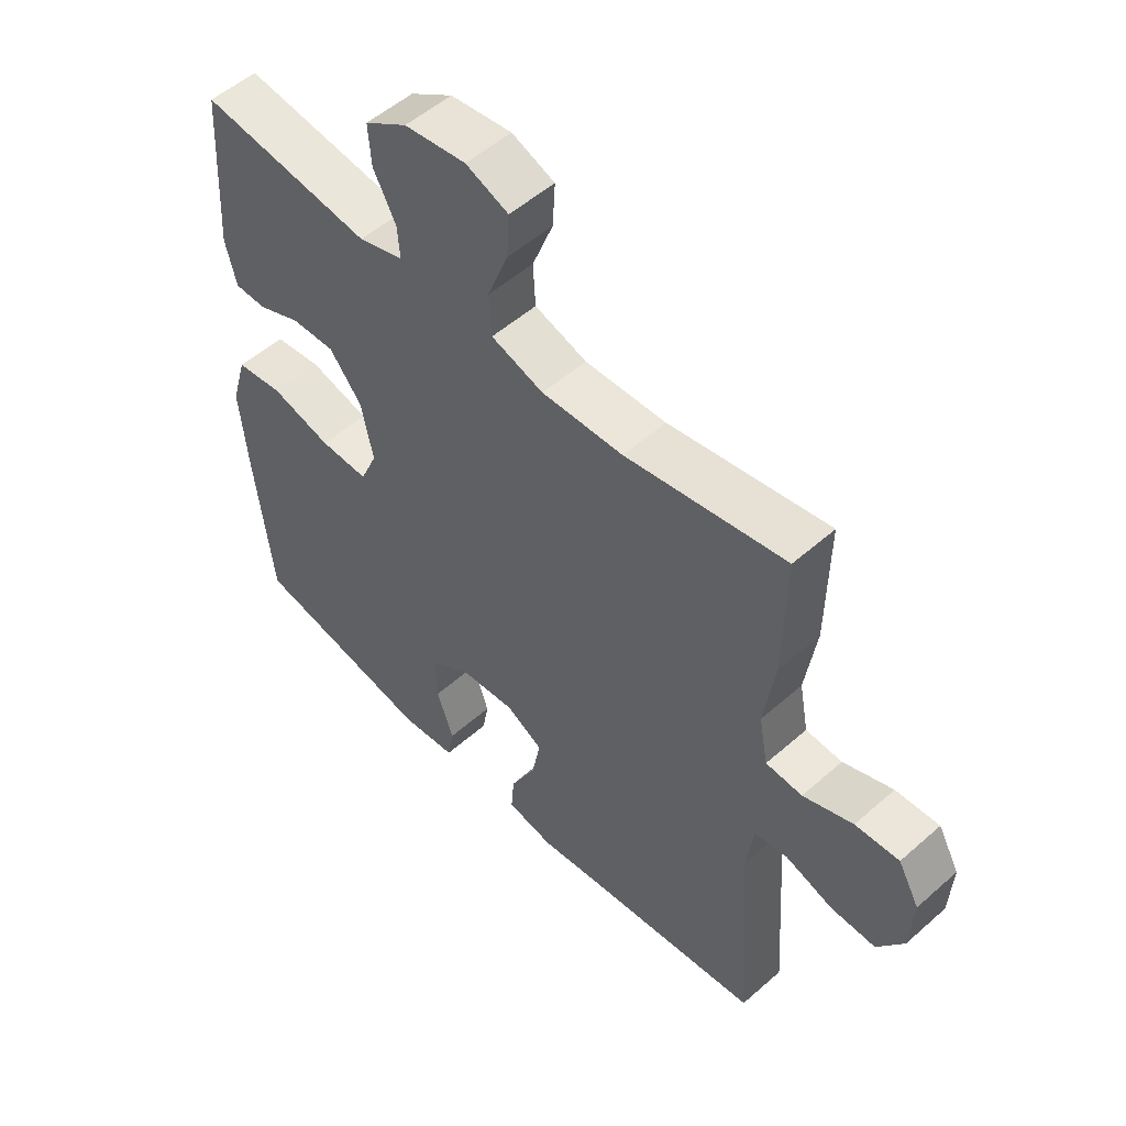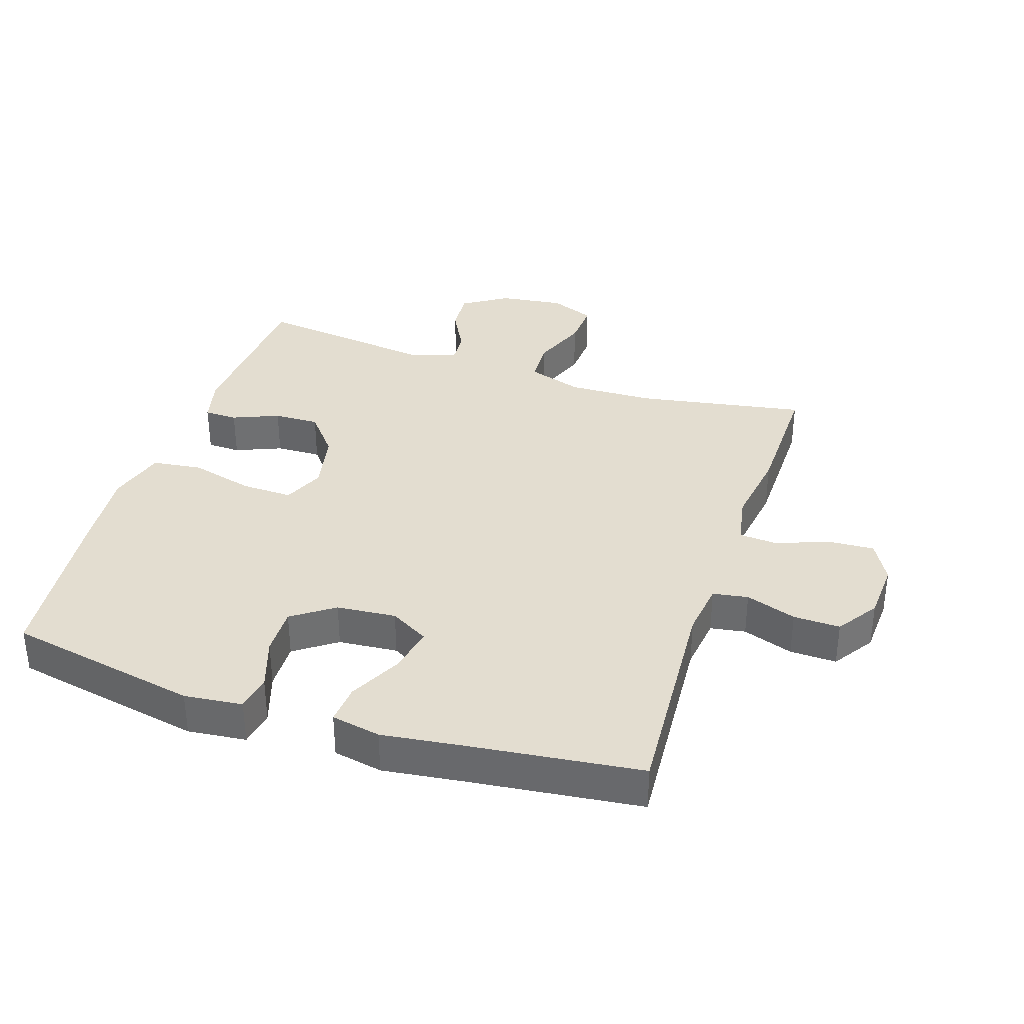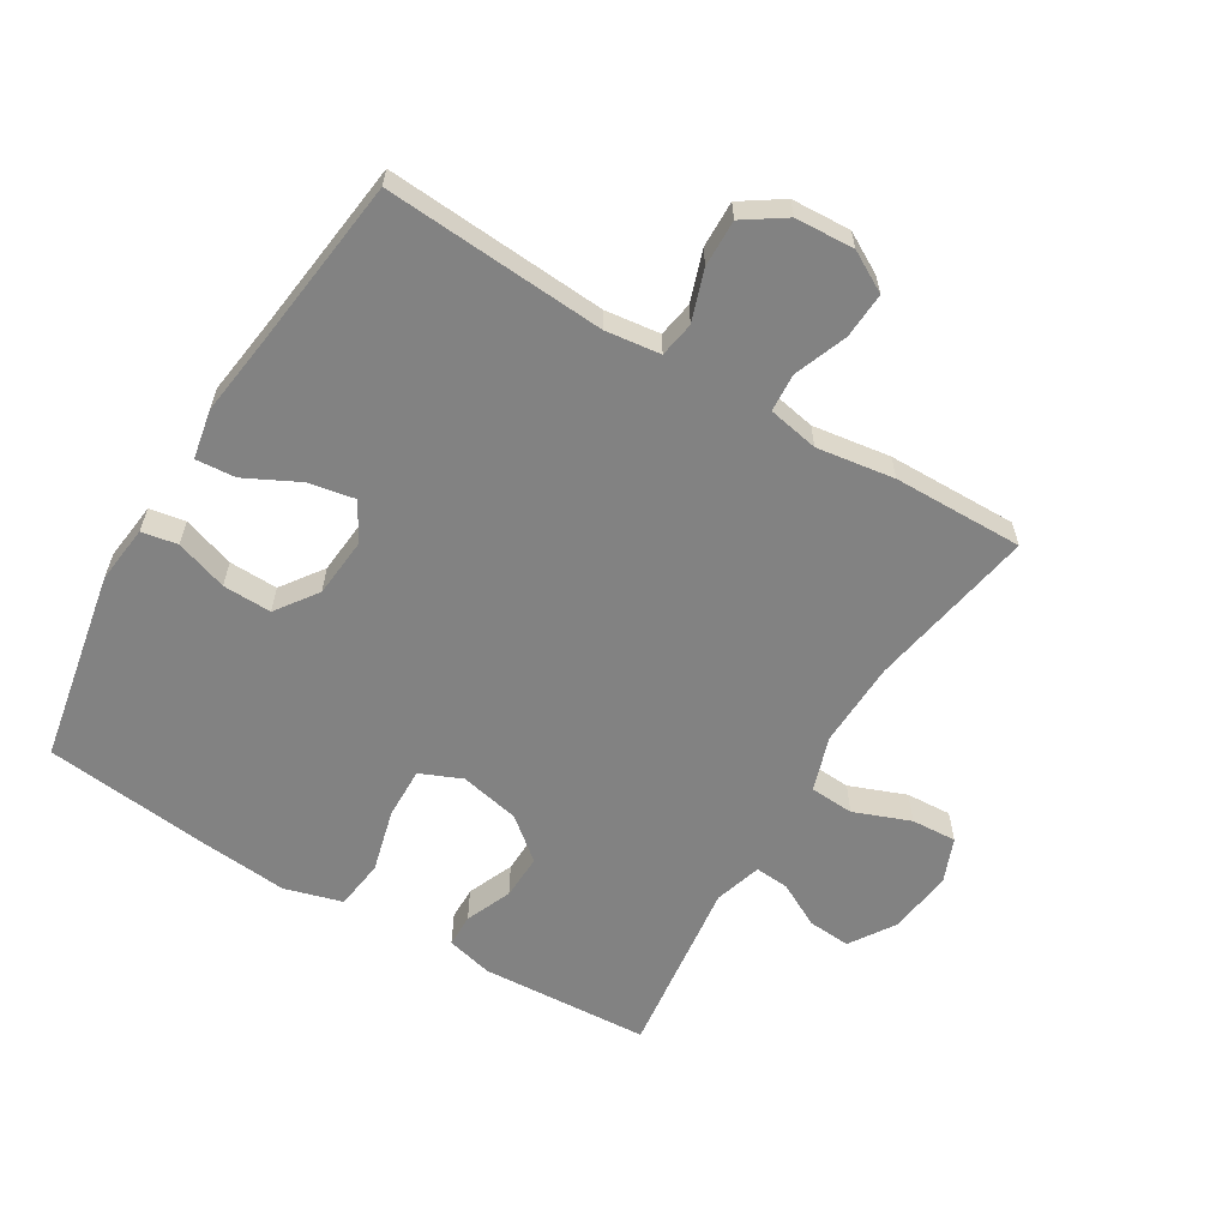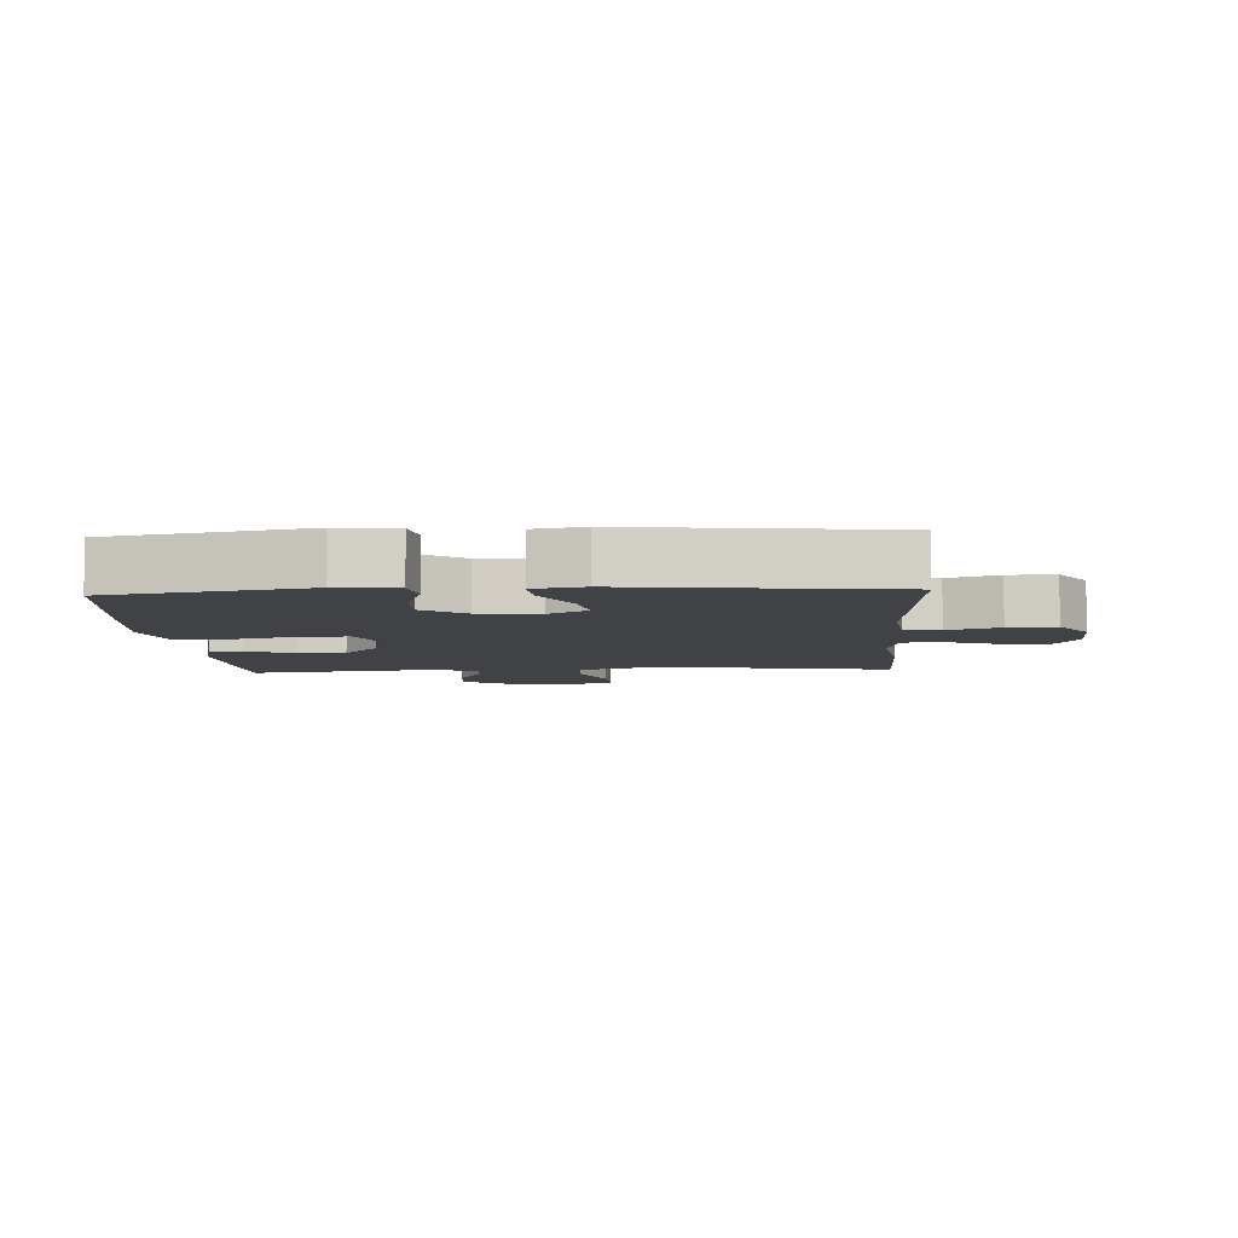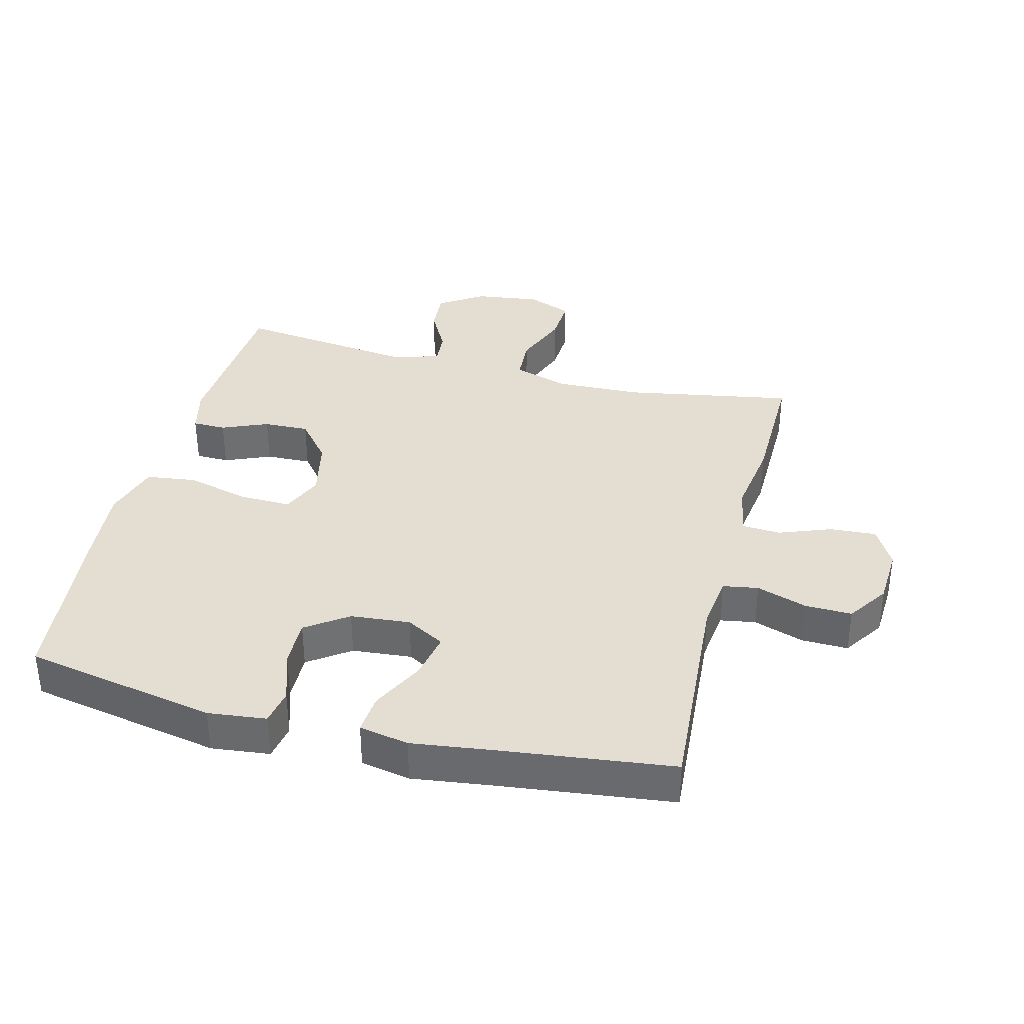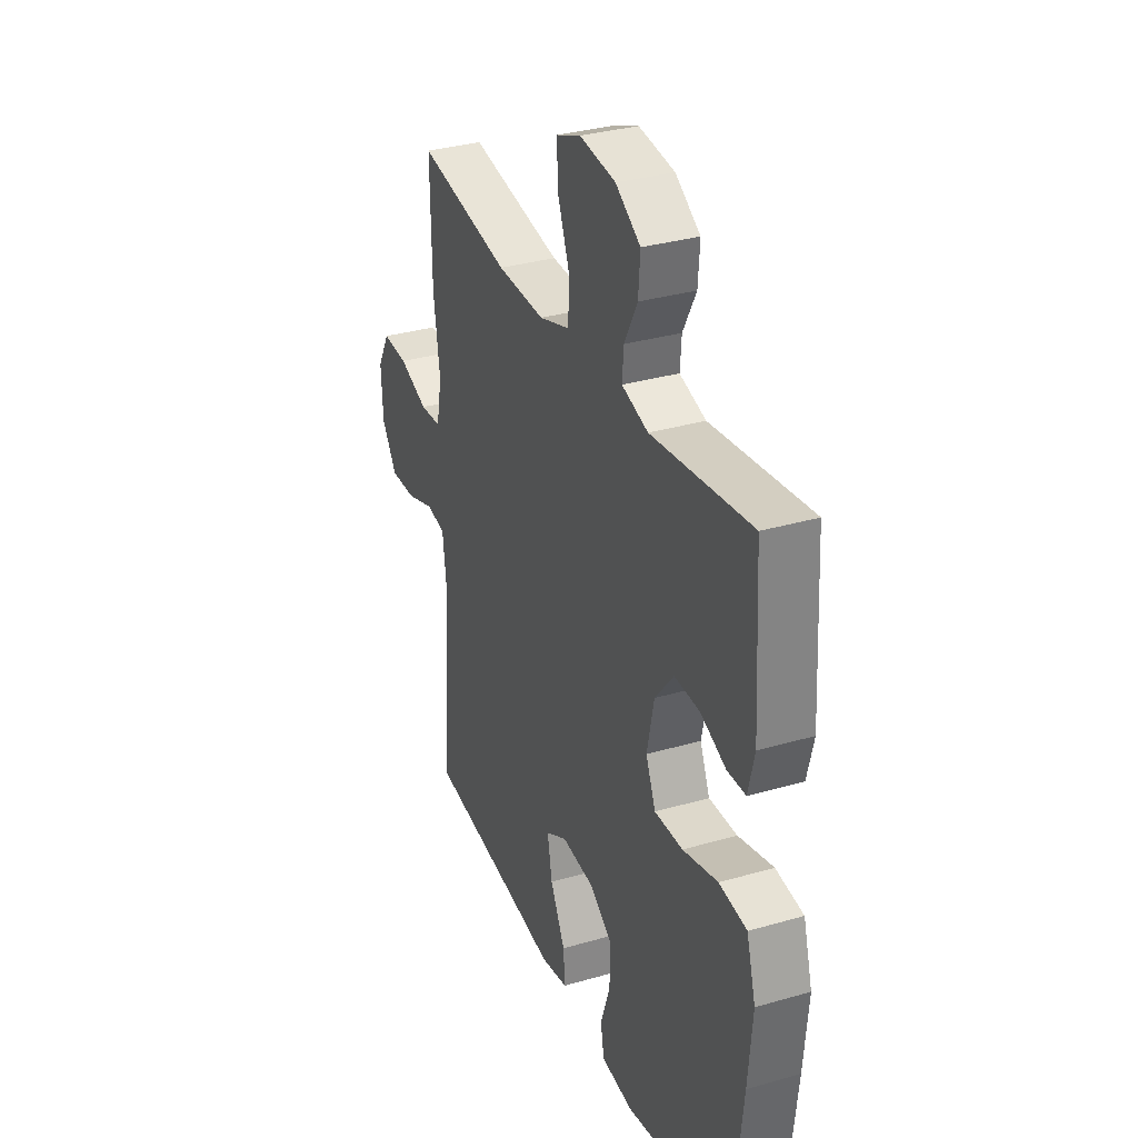
<metadata>
{"format":"obj","ext":"obj","renderer":"f3d","projection":"perspective","resolution":1024,"background":"white","views":[{"elev":52.8,"azim":-133.4,"up":"+Z"},{"elev":35.5,"azim":-161.8,"up":"+Y"},{"elev":-60.7,"azim":-121.2,"up":"+Y"},{"elev":-6.5,"azim":-176.6,"up":"+Y"},{"elev":36.0,"azim":-165.8,"up":"+Y"},{"elev":32.7,"azim":68.1,"up":"+Z"}]}
</metadata>
<code>
v -0.5 0.07 -0.5
v -0.477 0.07 -0.157
v -0.488 0.07 -0.071
v -0.543 0.07 -0.062
v -0.622 0.07 -0.089
v -0.695 0.07 -0.091
v -0.738 0.07 -0.027
v -0.743 0.07 0.065
v -0.708 0.07 0.128
v -0.636 0.07 0.124
v -0.554 0.07 0.093
v -0.494 0.07 0.097
v -0.479 0.07 0.176
v -0.497 0.07 0.297
v -0.5 0.07 0.5
v -0.237 0.07 0.454
v -0.103 0.07 0.45
v -0.017 0.07 0.478
v -0.013 0.07 0.547
v -0.047 0.07 0.635
v -0.051 0.07 0.706
v 0.019 0.07 0.734
v 0.12 0.07 0.721
v 0.19 0.07 0.676
v 0.185 0.07 0.609
v 0.148 0.07 0.539
v 0.144 0.07 0.486
v 0.218 0.07 0.464
v 0.5 0.07 0.5
v 0.516 0.07 0.236
v 0.498 0.07 0.163
v 0.446 0.07 0.162
v 0.374 0.07 0.192
v 0.303 0.07 0.194
v 0.25 0.07 0.129
v 0.23 0.07 0.035
v 0.258 0.07 -0.03
v 0.338 0.07 -0.028
v 0.437 0.07 -0.002
v 0.515 0.07 -0.012
v 0.541 0.07 -0.102
v 0.529 0.07 -0.236
v 0.5 0.07 -0.5
v 0.2 0.07 -0.558
v 0.109 0.07 -0.548
v 0.099 0.07 -0.492
v 0.126 0.07 -0.411
v 0.128 0.07 -0.335
v 0.063 0.07 -0.289
v -0.03 0.07 -0.281
v -0.09 0.07 -0.315
v -0.076 0.07 -0.388
v -0.034 0.07 -0.471
v -0.029 0.07 -0.533
v -0.106 0.07 -0.548
v -0.23 0.07 -0.532
v -0.5 0 -0.5
v -0.477 0 -0.157
v -0.488 0 -0.071
v -0.543 0 -0.062
v -0.622 0 -0.089
v -0.695 0 -0.091
v -0.738 0 -0.027
v -0.743 0 0.065
v -0.708 0 0.128
v -0.636 0 0.124
v -0.554 0 0.093
v -0.494 0 0.097
v -0.479 0 0.176
v -0.497 0 0.297
v -0.5 0 0.5
v -0.237 0 0.454
v -0.103 0 0.45
v -0.017 0 0.478
v -0.013 0 0.547
v -0.047 0 0.635
v -0.051 0 0.706
v 0.019 0 0.734
v 0.12 0 0.721
v 0.19 0 0.676
v 0.185 0 0.609
v 0.148 0 0.539
v 0.144 0 0.486
v 0.218 0 0.464
v 0.5 0 0.5
v 0.516 0 0.236
v 0.498 0 0.163
v 0.446 0 0.162
v 0.374 0 0.192
v 0.303 0 0.194
v 0.25 0 0.129
v 0.23 0 0.035
v 0.258 0 -0.03
v 0.338 0 -0.028
v 0.437 0 -0.002
v 0.515 0 -0.012
v 0.541 0 -0.102
v 0.529 0 -0.236
v 0.5 0 -0.5
v 0.2 0 -0.558
v 0.109 0 -0.548
v 0.099 0 -0.492
v 0.126 0 -0.411
v 0.128 0 -0.335
v 0.063 0 -0.289
v -0.03 0 -0.281
v -0.09 0 -0.315
v -0.076 0 -0.388
v -0.034 0 -0.471
v -0.029 0 -0.533
v -0.106 0 -0.548
v -0.23 0 -0.532
f 53 54 55 56
f 52 53 56 1
f 51 52 1 2
f 50 51 2 3
f 49 50 3
f 44 45 46 47
f 44 47 48
f 43 44 48
f 42 43 48 49
f 38 39 40 41
f 37 38 41 42
f 30 31 32 33
f 28 29 30 33
f 27 28 33 34
f 23 24 25 26
f 23 26 27
f 22 23 27
f 19 20 21 22
f 18 19 22 27
f 17 18 27 34
f 13 14 15 16
f 12 13 16 17
f 8 9 10 11
f 8 11 12
f 7 8 12
f 4 5 6 7
f 3 4 7 12
f 37 42 49 3
f 12 17 34 35
f 12 35 36
f 3 12 36 37
f 112 111 110 109
f 57 112 109 108
f 58 57 108 107
f 59 58 107 106
f 59 106 105
f 103 102 101 100
f 104 103 100
f 104 100 99
f 105 104 99 98
f 97 96 95 94
f 98 97 94 93
f 89 88 87 86
f 89 86 85 84
f 90 89 84 83
f 82 81 80 79
f 83 82 79
f 83 79 78
f 78 77 76 75
f 83 78 75 74
f 90 83 74 73
f 72 71 70 69
f 73 72 69 68
f 67 66 65 64
f 68 67 64
f 68 64 63
f 63 62 61 60
f 68 63 60 59
f 59 105 98 93
f 91 90 73 68
f 92 91 68
f 93 92 68 59
f 1 57 58 2
f 2 58 59 3
f 3 59 60 4
f 4 60 61 5
f 5 61 62 6
f 6 62 63 7
f 7 63 64 8
f 8 64 65 9
f 9 65 66 10
f 10 66 67 11
f 11 67 68 12
f 12 68 69 13
f 13 69 70 14
f 14 70 71 15
f 15 71 72 16
f 16 72 73 17
f 17 73 74 18
f 18 74 75 19
f 19 75 76 20
f 20 76 77 21
f 21 77 78 22
f 22 78 79 23
f 23 79 80 24
f 24 80 81 25
f 25 81 82 26
f 26 82 83 27
f 27 83 84 28
f 28 84 85 29
f 29 85 86 30
f 30 86 87 31
f 31 87 88 32
f 32 88 89 33
f 33 89 90 34
f 34 90 91 35
f 35 91 92 36
f 36 92 93 37
f 37 93 94 38
f 38 94 95 39
f 39 95 96 40
f 40 96 97 41
f 41 97 98 42
f 42 98 99 43
f 43 99 100 44
f 44 100 101 45
f 45 101 102 46
f 46 102 103 47
f 47 103 104 48
f 48 104 105 49
f 49 105 106 50
f 50 106 107 51
f 51 107 108 52
f 52 108 109 53
f 53 109 110 54
f 54 110 111 55
f 55 111 112 56
f 56 112 57 1

</code>
